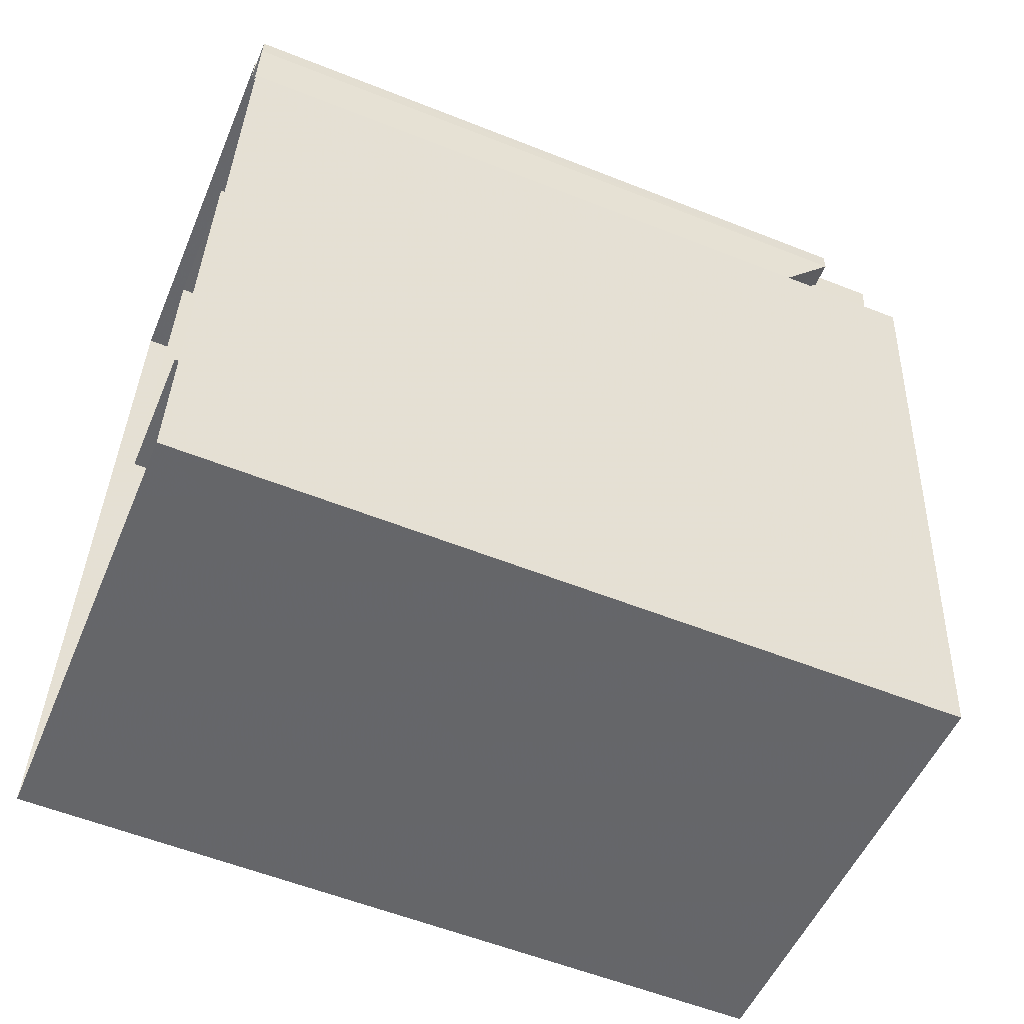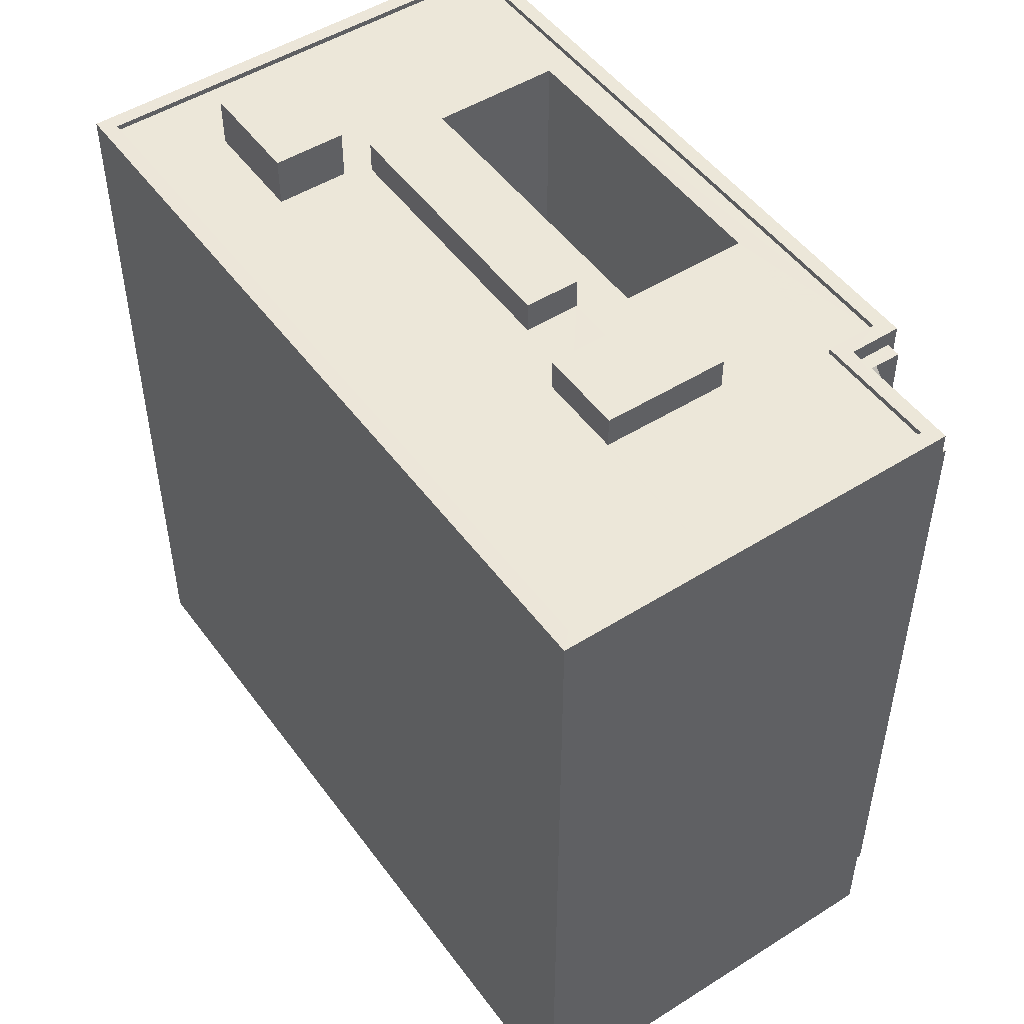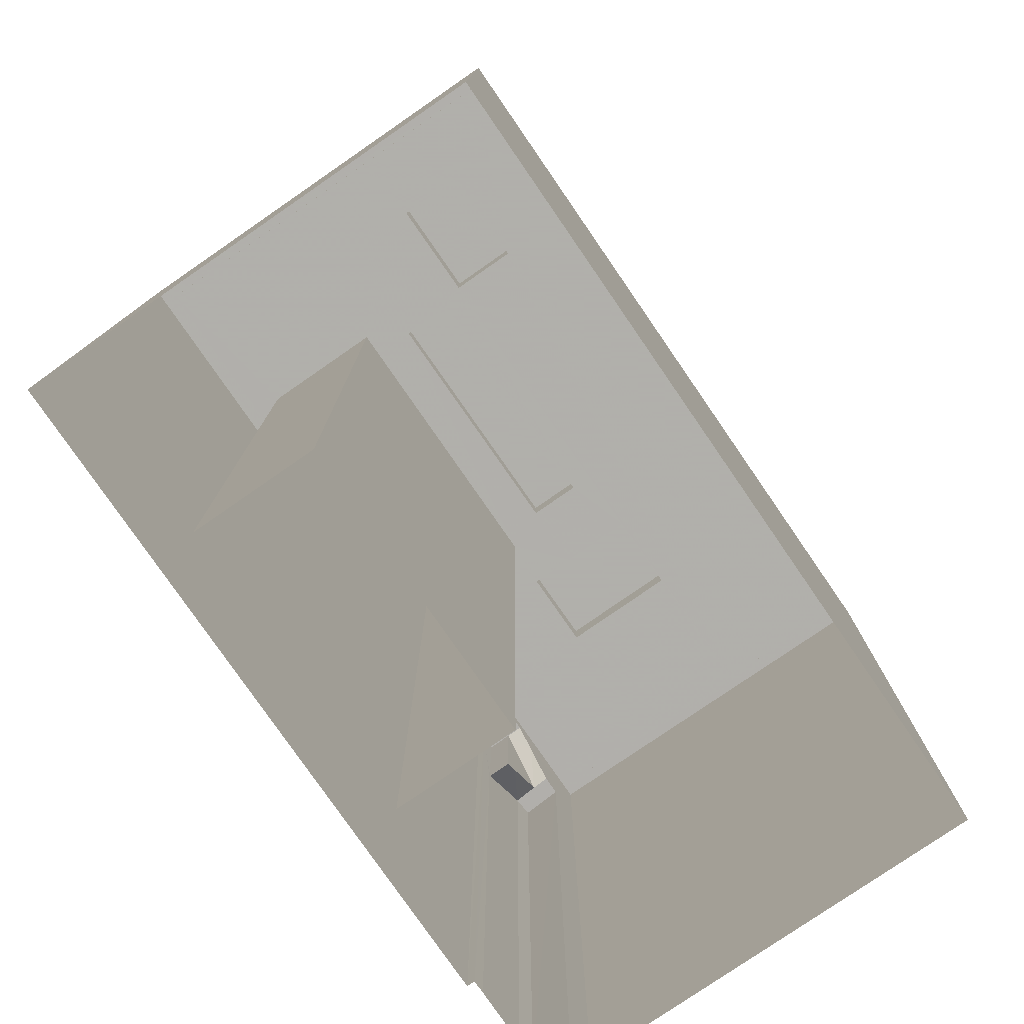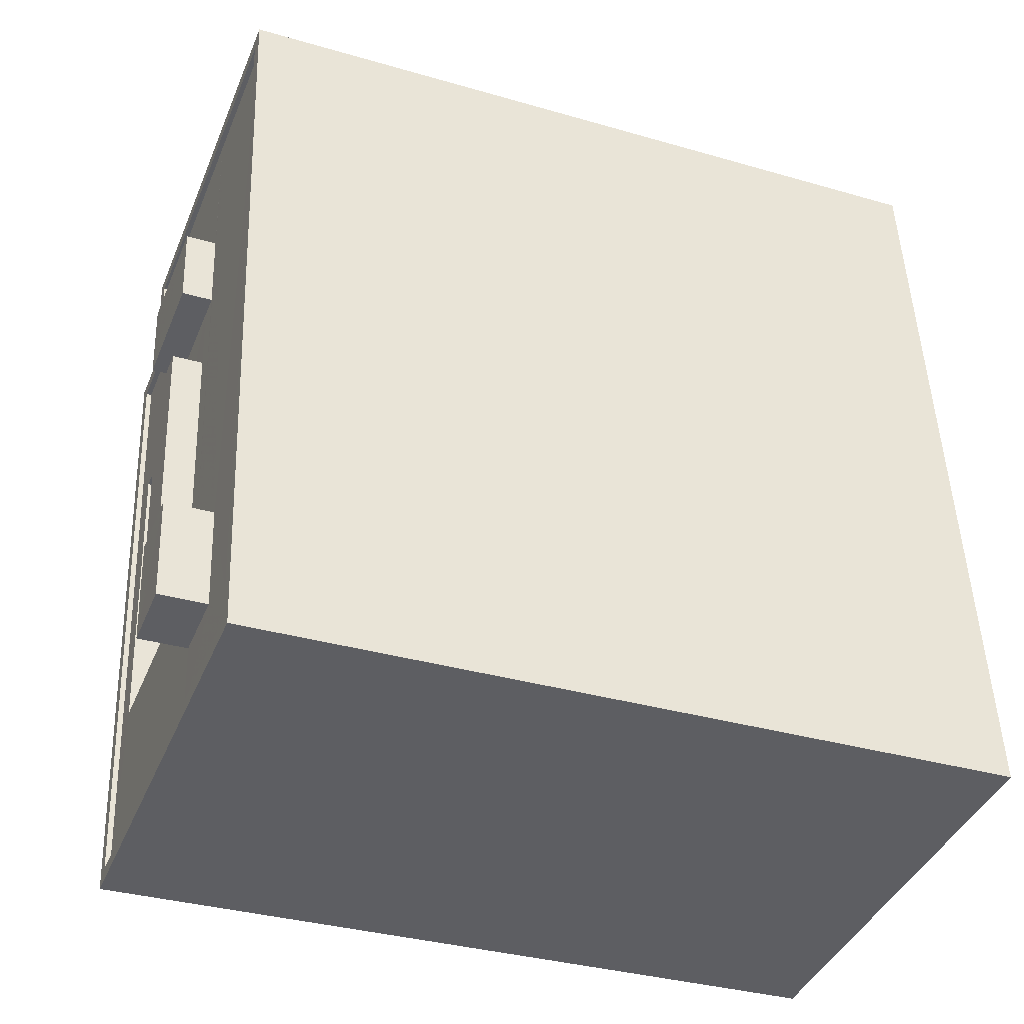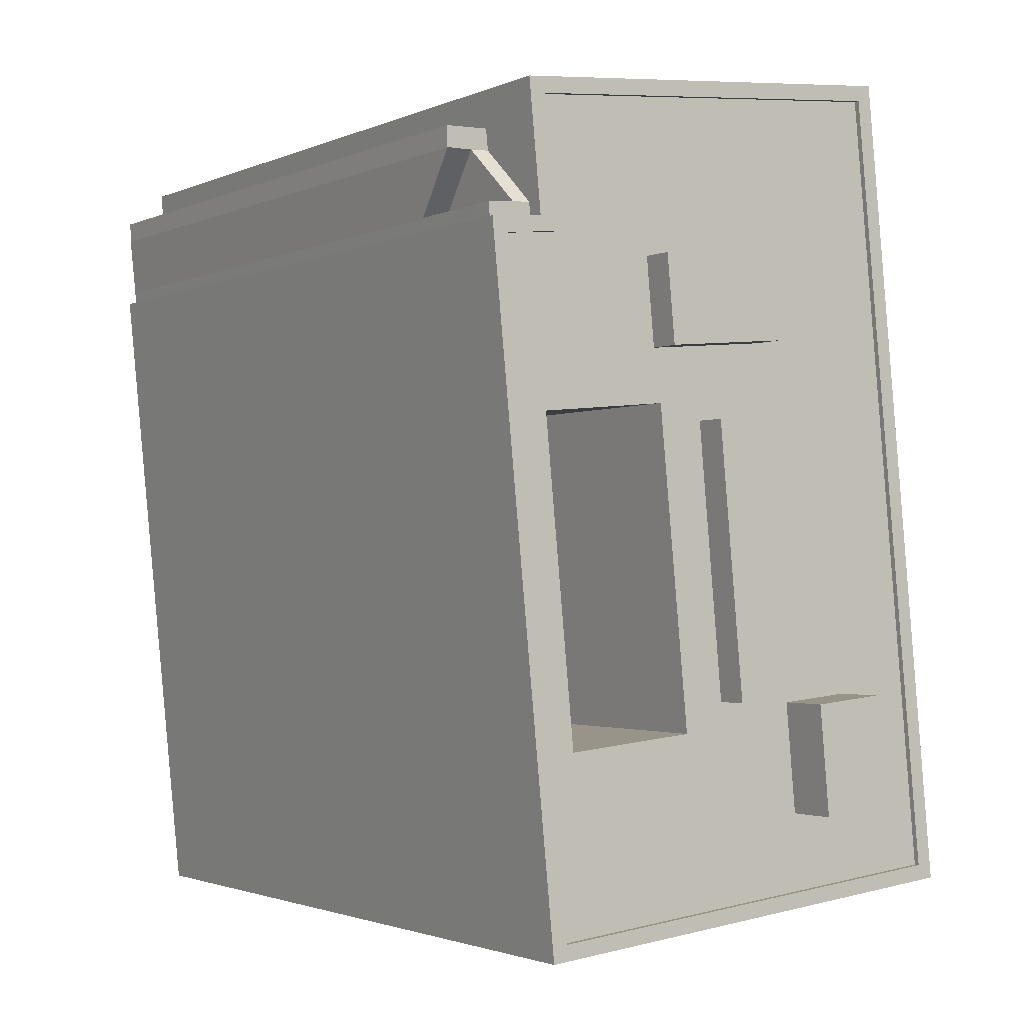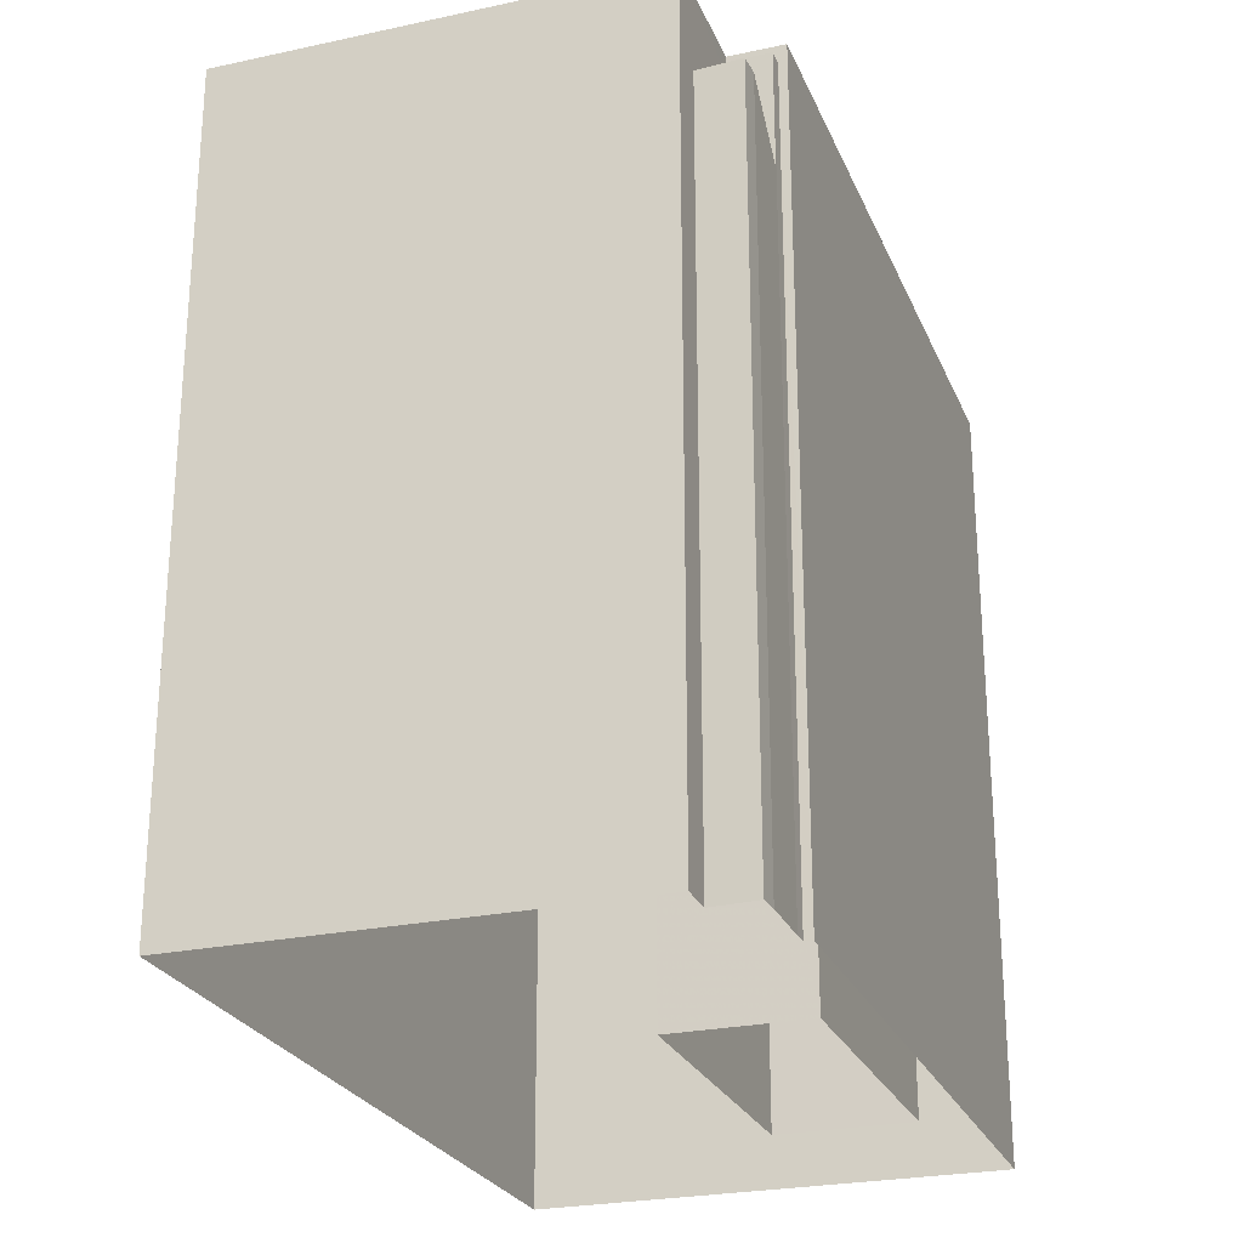
<metadata>
{"format":"obj","ext":"obj","renderer":"f3d","projection":"perspective","resolution":1024,"background":"white","views":[{"elev":-57.4,"azim":-112.4,"up":"+Y"},{"elev":49.7,"azim":150.8,"up":"+Z"},{"elev":-78.4,"azim":40.2,"up":"+Z"},{"elev":-34.4,"azim":68.7,"up":"+Y"},{"elev":-1.9,"azim":-33.8,"up":"+Y"},{"elev":-25.3,"azim":-155.2,"up":"+Z"}]}
</metadata>
<code>
v -1.223e+04 -3.741e+04 25.7
v -1.223e+04 -3.744e+04 25.7
v -1.223e+04 -3.745e+04 25.7
v -1.221e+04 -3.744e+04 25.7
v -1.222e+04 -3.744e+04 25.7
v -1.223e+04 -3.741e+04 25.7
v -1.223e+04 -3.741e+04 25.7
v -1.223e+04 -3.741e+04 25.7
v -1.223e+04 -3.742e+04 25.7
v -1.221e+04 -3.741e+04 25.7
v -1.223e+04 -3.741e+04 25.7
v -1.223e+04 -3.741e+04 25.7
v -1.223e+04 -3.741e+04 25.7
v -1.223e+04 -3.742e+04 25.7
v -1.223e+04 -3.741e+04 59.33
v -1.223e+04 -3.741e+04 57.73
v -1.223e+04 -3.741e+04 60.49
v -1.223e+04 -3.741e+04 60.49
v -1.223e+04 -3.741e+04 57.73
v -1.223e+04 -3.741e+04 57.73
v -1.223e+04 -3.741e+04 55.92
v -1.223e+04 -3.741e+04 55.27
v -1.223e+04 -3.741e+04 55.32
v -1.223e+04 -3.741e+04 55.33
v -1.223e+04 -3.741e+04 60.49
v -1.223e+04 -3.741e+04 60.49
v -1.223e+04 -3.741e+04 60.49
v -1.223e+04 -3.741e+04 57.73
v -1.223e+04 -3.741e+04 57.73
v -1.221e+04 -3.744e+04 61.25
v -1.223e+04 -3.745e+04 61.25
v -1.221e+04 -3.744e+04 61.25
v -1.223e+04 -3.744e+04 61.25
v -1.223e+04 -3.741e+04 61.25
v -1.223e+04 -3.741e+04 61.25
v -1.223e+04 -3.741e+04 61.25
v -1.223e+04 -3.741e+04 61.25
v -1.223e+04 -3.741e+04 61.25
v -1.223e+04 -3.741e+04 61.25
v -1.221e+04 -3.741e+04 61.25
v -1.221e+04 -3.741e+04 61.25
v -1.223e+04 -3.742e+04 61
v -1.223e+04 -3.742e+04 61
v -1.223e+04 -3.742e+04 61
v -1.223e+04 -3.741e+04 61
v -1.223e+04 -3.741e+04 61
v -1.223e+04 -3.741e+04 61
v -1.223e+04 -3.742e+04 61
v -1.222e+04 -3.742e+04 61
v -1.222e+04 -3.742e+04 61
v -1.222e+04 -3.742e+04 61
v -1.222e+04 -3.742e+04 61
v -1.222e+04 -3.741e+04 61
v -1.222e+04 -3.741e+04 61
v -1.222e+04 -3.744e+04 61
v -1.222e+04 -3.744e+04 61
v -1.222e+04 -3.744e+04 61
v -1.223e+04 -3.744e+04 61
v -1.223e+04 -3.744e+04 61
v -1.222e+04 -3.742e+04 61
v -1.222e+04 -3.743e+04 61
v -1.222e+04 -3.743e+04 61
v -1.223e+04 -3.742e+04 61
v -1.222e+04 -3.743e+04 61
v -1.223e+04 -3.741e+04 61
v -1.222e+04 -3.743e+04 61
v -1.221e+04 -3.741e+04 61
v -1.221e+04 -3.744e+04 61
v -1.221e+04 -3.744e+04 61
v -1.223e+04 -3.742e+04 62.45
v -1.222e+04 -3.742e+04 62.45
v -1.222e+04 -3.741e+04 62.45
v -1.223e+04 -3.742e+04 62.45
v -1.222e+04 -3.743e+04 62.45
v -1.222e+04 -3.742e+04 62.45
v -1.222e+04 -3.742e+04 62.45
v -1.222e+04 -3.743e+04 62.45
v -1.222e+04 -3.744e+04 63.27
v -1.222e+04 -3.743e+04 63.27
v -1.222e+04 -3.743e+04 63.27
v -1.221e+04 -3.744e+04 63.27
f 1 2 3
f 4 3 5
f 6 7 8
f 9 10 4
f 8 11 10
f 12 6 8
f 13 12 8
f 14 1 13
f 5 3 2
f 14 2 1
f 9 4 5
f 8 10 9
f 13 8 9
f 14 13 9
f 15 16 17
f 18 15 17
f 16 15 19
f 16 20 21
f 22 23 20
f 23 21 20
f 23 24 21
f 25 26 17
f 17 27 18
f 17 26 27
f 20 16 28
f 28 16 29
f 16 19 29
f 30 31 32
f 30 33 31
f 31 34 35
f 35 34 36
f 31 33 34
f 36 34 37
f 38 39 36
f 37 38 36
f 38 40 39
f 38 41 40
f 30 32 40
f 41 30 40
f 42 43 44
f 45 46 47
f 42 47 43
f 45 47 48
f 47 42 48
f 49 50 51
f 49 52 50
f 53 45 54
f 55 56 57
f 58 57 56
f 54 45 48
f 58 56 59
f 53 60 61
f 61 62 55
f 44 63 42
f 63 51 42
f 63 56 64
f 60 50 52
f 53 54 60
f 49 51 63
f 63 64 49
f 55 62 64
f 61 52 62
f 55 64 56
f 61 60 52
f 58 59 65
f 43 47 65
f 59 43 65
f 66 67 53
f 53 61 66
f 68 67 66
f 57 68 69
f 55 57 69
f 69 68 66
f 70 71 72
f 73 70 72
f 74 75 76
f 74 77 75
f 78 79 80
f 78 81 79
f 21 24 17
f 16 21 17
f 22 20 6
f 12 22 6
f 24 25 17
f 24 23 25
f 20 7 6
f 20 28 7
f 29 8 7
f 28 29 7
f 35 36 26
f 36 27 26
f 1 35 26
f 13 1 26
f 31 1 3
f 31 35 1
f 29 11 8
f 11 29 39
f 27 36 18
f 18 36 39
f 15 29 19
f 15 18 39
f 15 39 29
f 40 10 11
f 39 40 11
f 32 4 10
f 40 32 10
f 32 3 4
f 32 31 3
f 58 33 57
f 57 30 68
f 57 33 30
f 33 58 65
f 34 33 65
f 34 65 47
f 37 34 47
f 37 47 46
f 38 37 46
f 67 41 53
f 45 53 38
f 45 38 46
f 53 41 38
f 30 67 68
f 30 41 67
f 9 44 14
f 14 44 43
f 63 44 9
f 59 2 14
f 43 59 14
f 56 5 2
f 59 56 2
f 56 9 5
f 56 63 9
f 48 73 72
f 54 48 72
f 54 71 60
f 54 72 71
f 60 71 50
f 50 71 51
f 51 70 42
f 51 71 70
f 48 42 70
f 73 48 70
f 49 75 52
f 49 76 75
f 52 77 62
f 52 75 77
f 77 74 64
f 62 77 64
f 74 76 49
f 64 74 49
f 61 80 79
f 66 61 79
f 66 79 81
f 69 66 81
f 55 69 81
f 78 55 81
f 78 61 55
f 78 80 61
f 12 13 22
f 23 22 26
f 23 26 25
f 22 13 26

</code>
